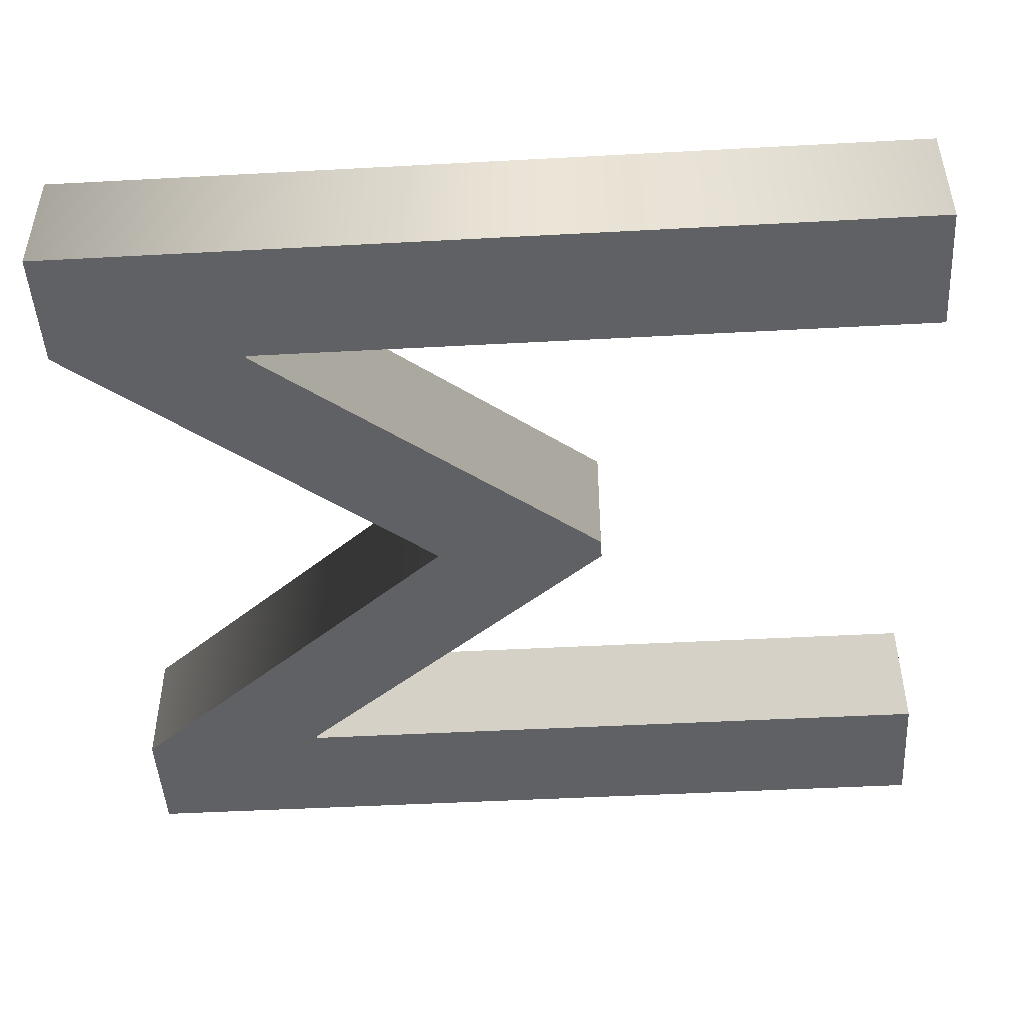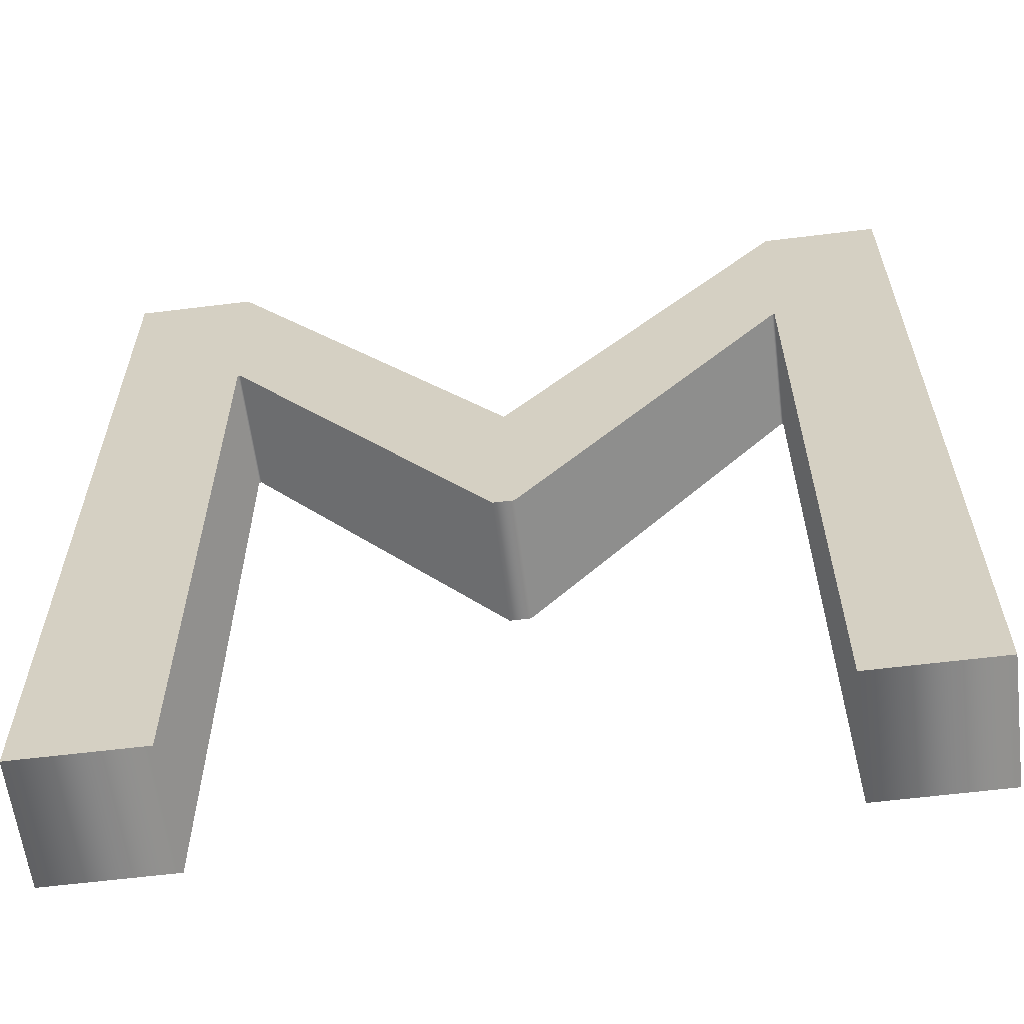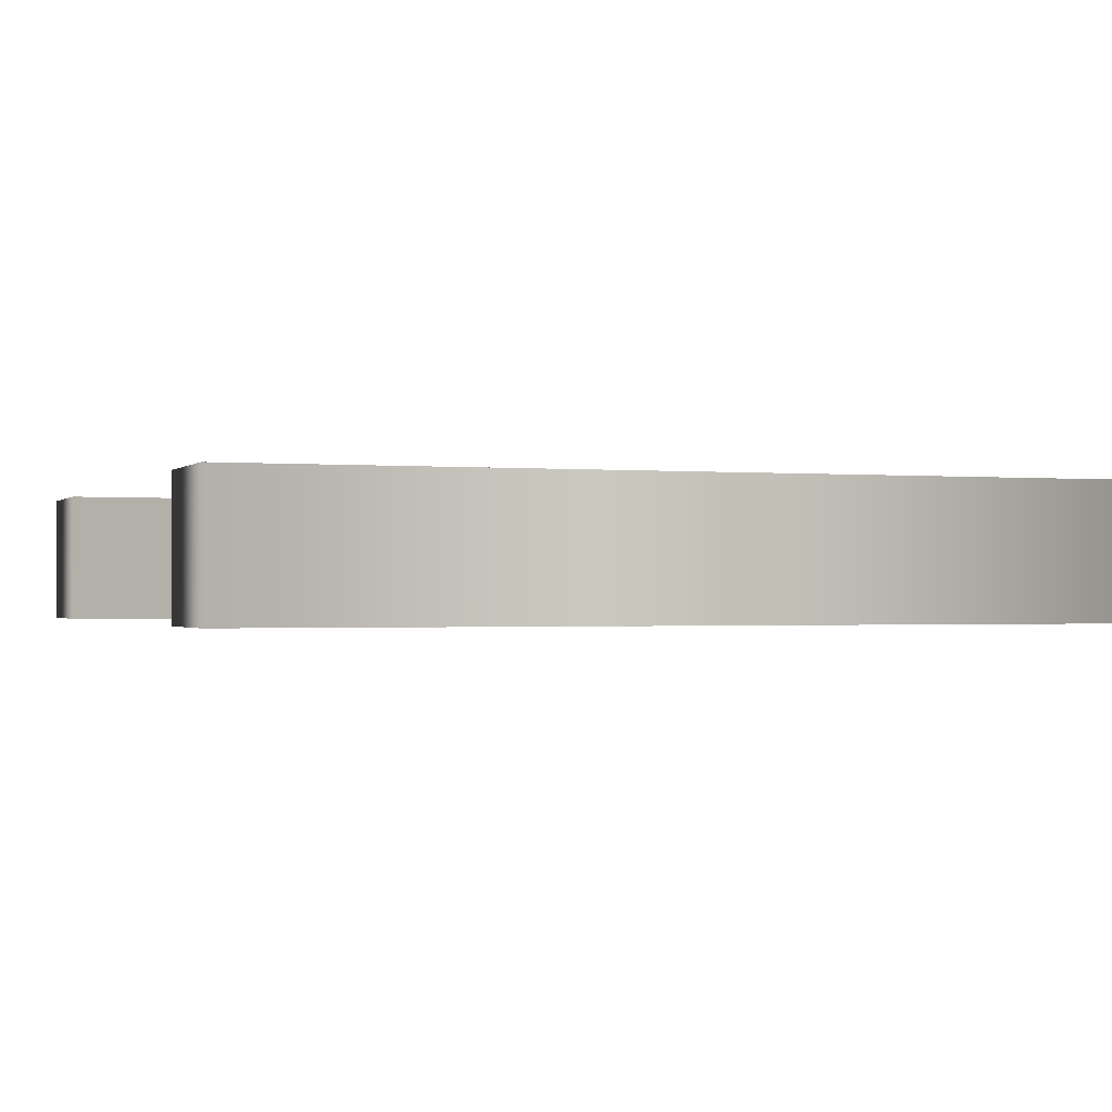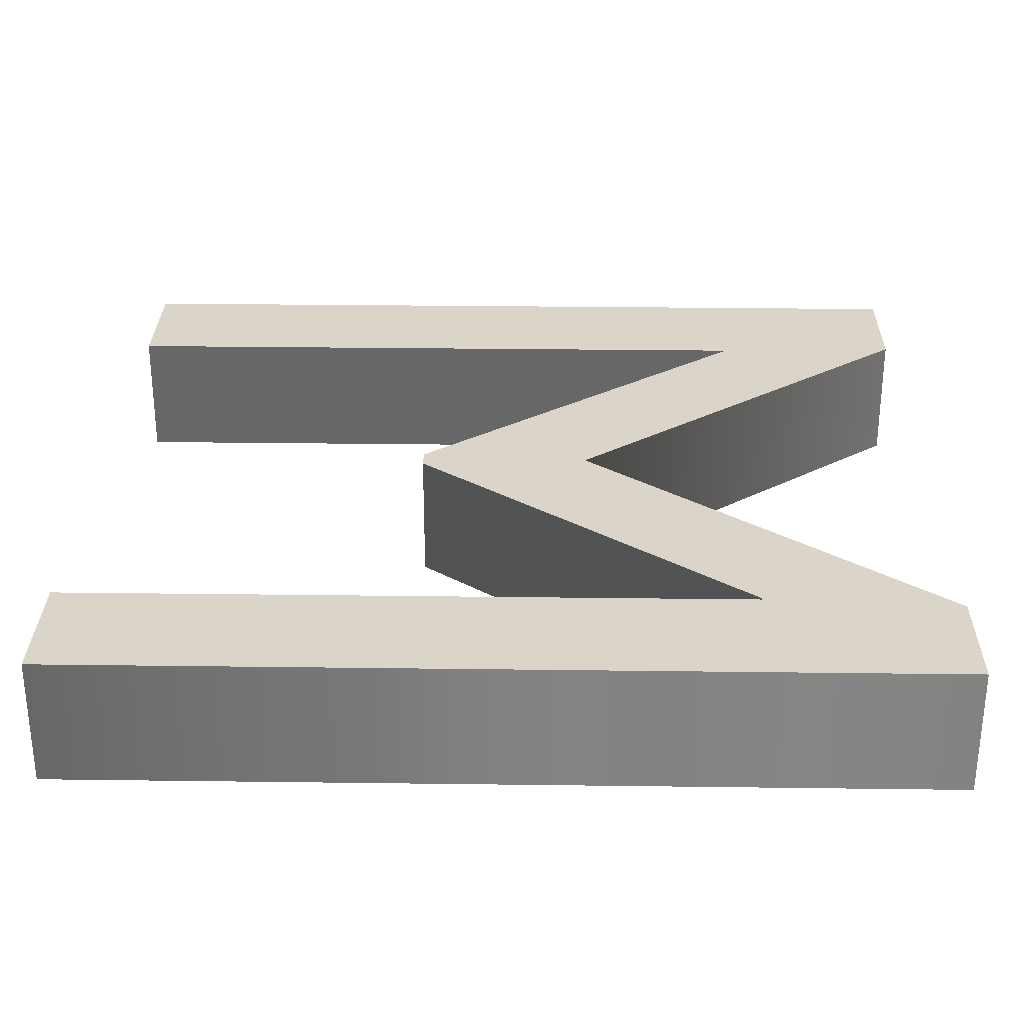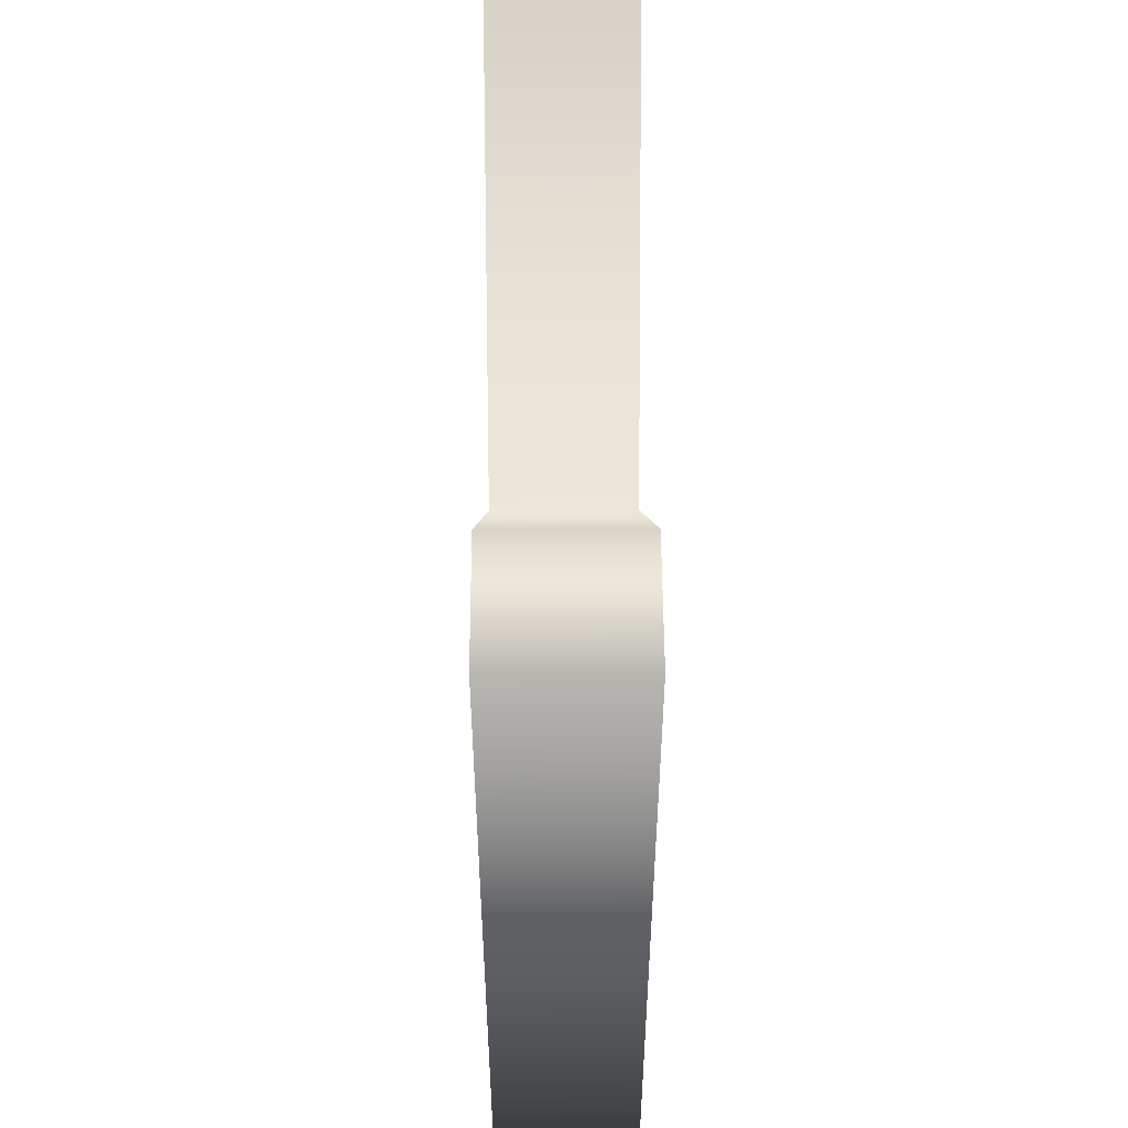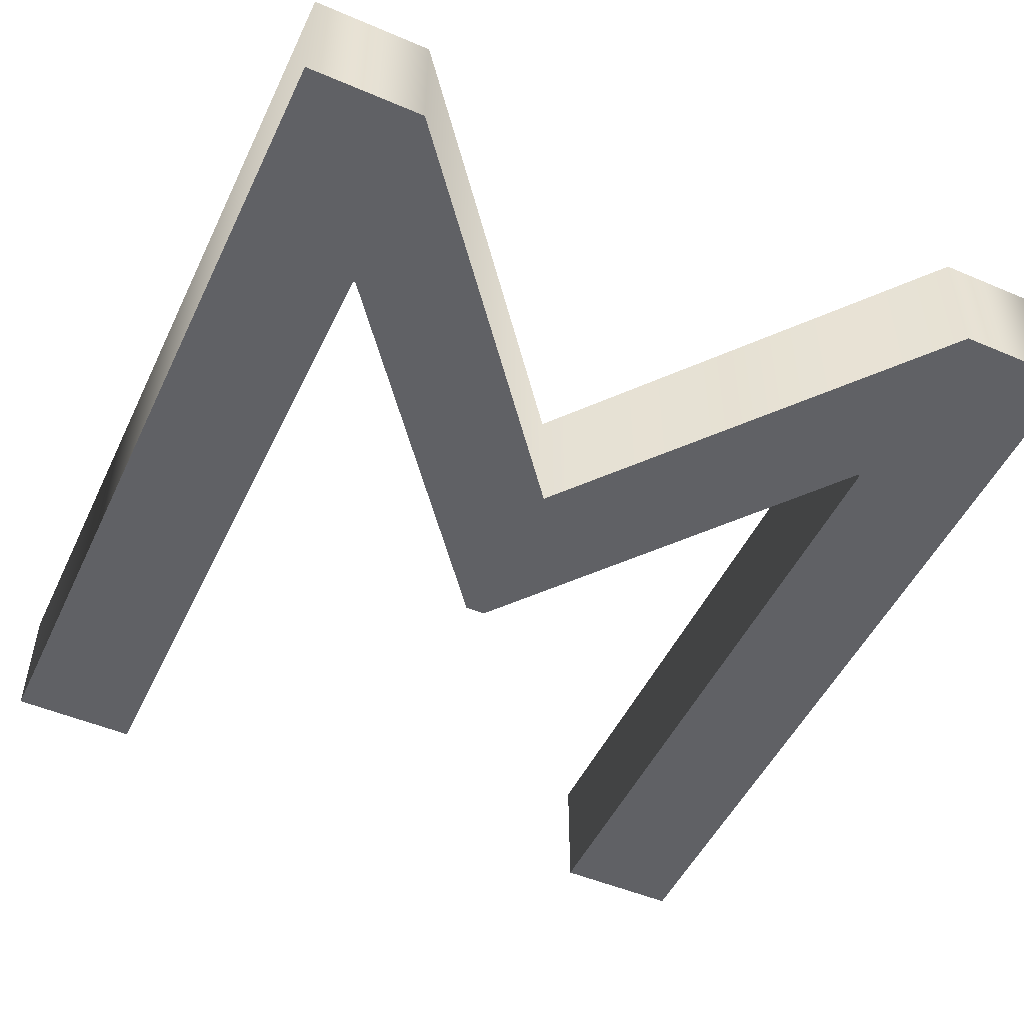
<metadata>
{"format":"obj","ext":"obj","renderer":"f3d","projection":"perspective","resolution":1024,"background":"white","views":[{"elev":-47.3,"azim":-86.5,"up":"+Z"},{"elev":-61.0,"azim":7.2,"up":"+Y"},{"elev":-0.9,"azim":70.2,"up":"+Z"},{"elev":29.1,"azim":91.1,"up":"+Z"},{"elev":53.9,"azim":-90.3,"up":"+Y"},{"elev":-50.4,"azim":155.0,"up":"+Z"}]}
</metadata>
<code>
o Text
v 0.611 0 0.05
v 0.611 0.531 0.05
v 0.609 0.531 0.05
v 0.399 0.267 0.05
v 0.383 0.267 0.05
v 0.173 0.531 0.05
v 0.171 0.531 0.05
v 0.171 0 0.05
v 0.073 0 0.05
v 0.073 0.682 0.05
v 0.165 0.682 0.05
v 0.391 0.402 0.05
v 0.618 0.682 0.05
v 0.709 0.682 0.05
v 0.709 0 0.05
v 0.611 -0 -0.05
v 0.611 0.531 -0.05
v 0.609 0.531 -0.05
v 0.399 0.267 -0.05
v 0.383 0.267 -0.05
v 0.173 0.531 -0.05
v 0.171 0.531 -0.05
v 0.171 -0 -0.05
v 0.073 -0 -0.05
v 0.073 0.682 -0.05
v 0.165 0.682 -0.05
v 0.391 0.402 -0.05
v 0.618 0.682 -0.05
v 0.709 0.682 -0.05
v 0.709 -0 -0.05
v 0.611 -0 -0.05
v 0.611 0 0.05
v 0.611 0.531 -0.05
v 0.611 0.531 0.05
v 0.609 0.531 -0.05
v 0.609 0.531 0.05
v 0.399 0.267 -0.05
v 0.399 0.267 0.05
v 0.383 0.267 -0.05
v 0.383 0.267 0.05
v 0.173 0.531 -0.05
v 0.173 0.531 0.05
v 0.171 0.531 -0.05
v 0.171 0.531 0.05
v 0.171 -0 -0.05
v 0.171 0 0.05
v 0.073 -0 -0.05
v 0.073 0 0.05
v 0.073 0.682 -0.05
v 0.073 0.682 0.05
v 0.165 0.682 -0.05
v 0.165 0.682 0.05
v 0.391 0.402 -0.05
v 0.391 0.402 0.05
v 0.618 0.682 -0.05
v 0.618 0.682 0.05
v 0.709 0.682 -0.05
v 0.709 0.682 0.05
v 0.709 -0 -0.05
v 0.709 0 0.05
f 9 11 10
f 9 7 11
f 7 6 11
f 6 12 11
f 12 14 13
f 12 3 14
f 3 2 14
f 2 15 14
f 9 8 7
f 5 12 6
f 12 4 3
f 1 15 2
f 5 4 12
f 26 24 25
f 22 24 26
f 21 22 26
f 27 21 26
f 29 27 28
f 18 27 29
f 17 18 29
f 30 17 29
f 23 24 22
f 27 20 21
f 19 27 18
f 30 16 17
f 19 20 27
f 32 34 33 31
f 34 36 35 33
f 36 38 37 35
f 38 40 39 37
f 40 42 41 39
f 42 44 43 41
f 44 46 45 43
f 46 48 47 45
f 48 50 49 47
f 50 52 51 49
f 52 54 53 51
f 54 56 55 53
f 56 58 57 55
f 58 60 59 57
f 60 32 31 59

</code>
